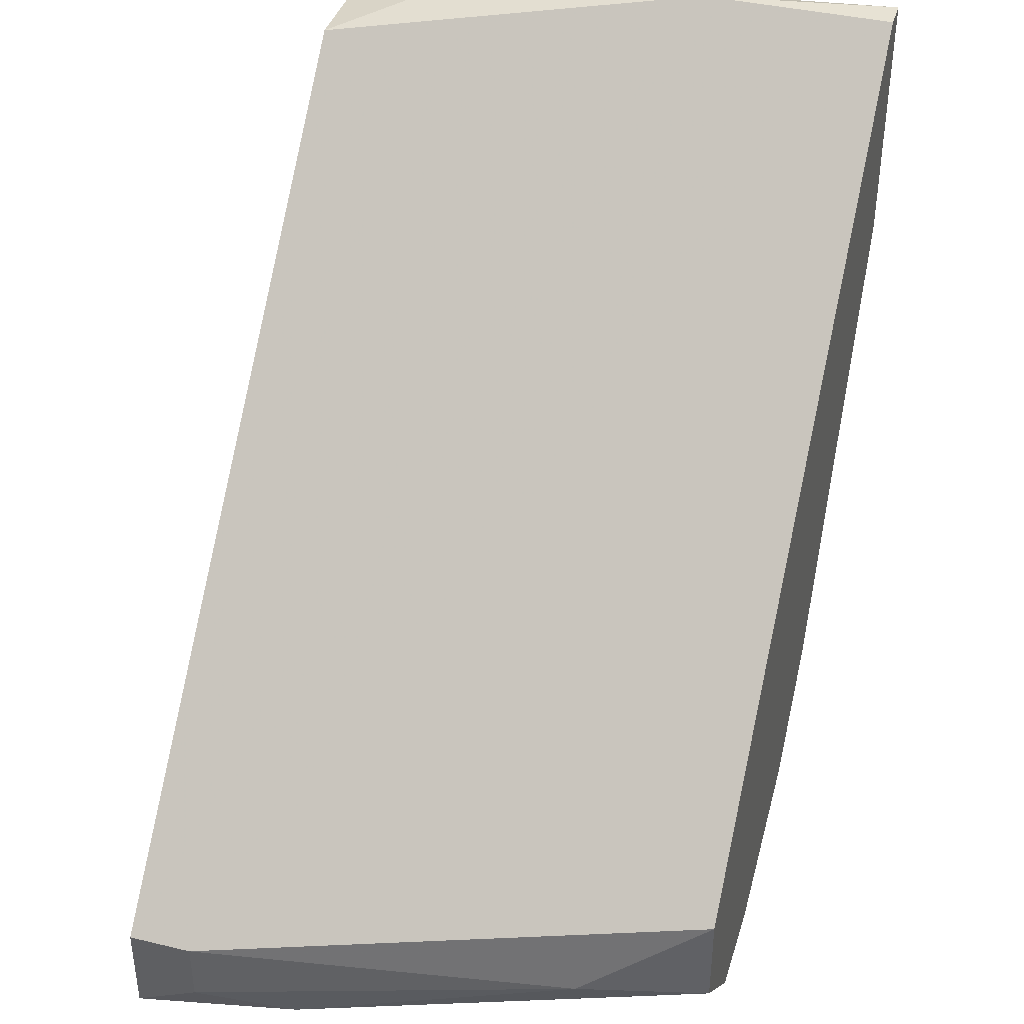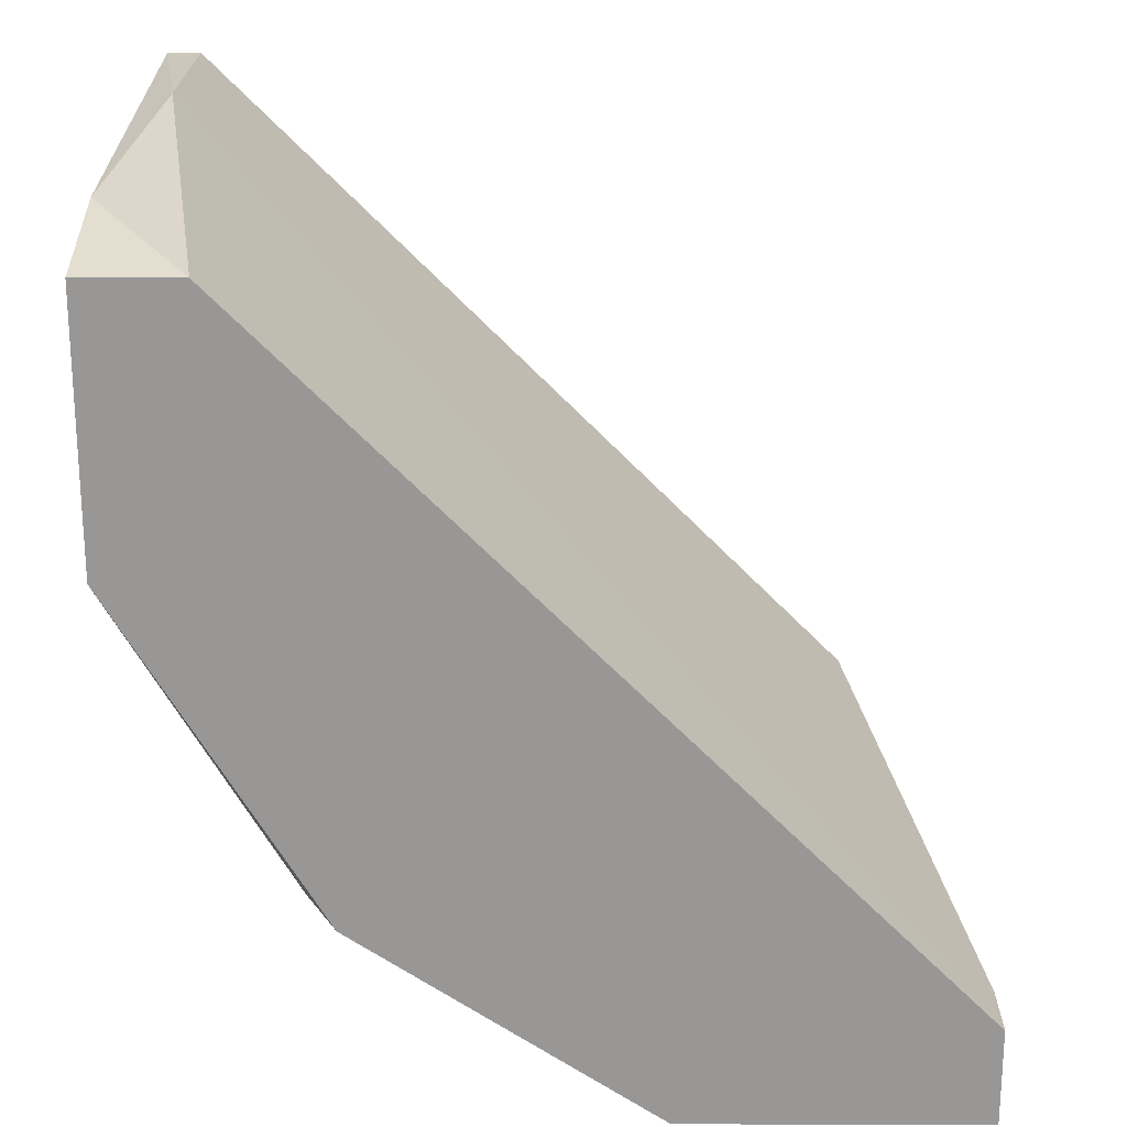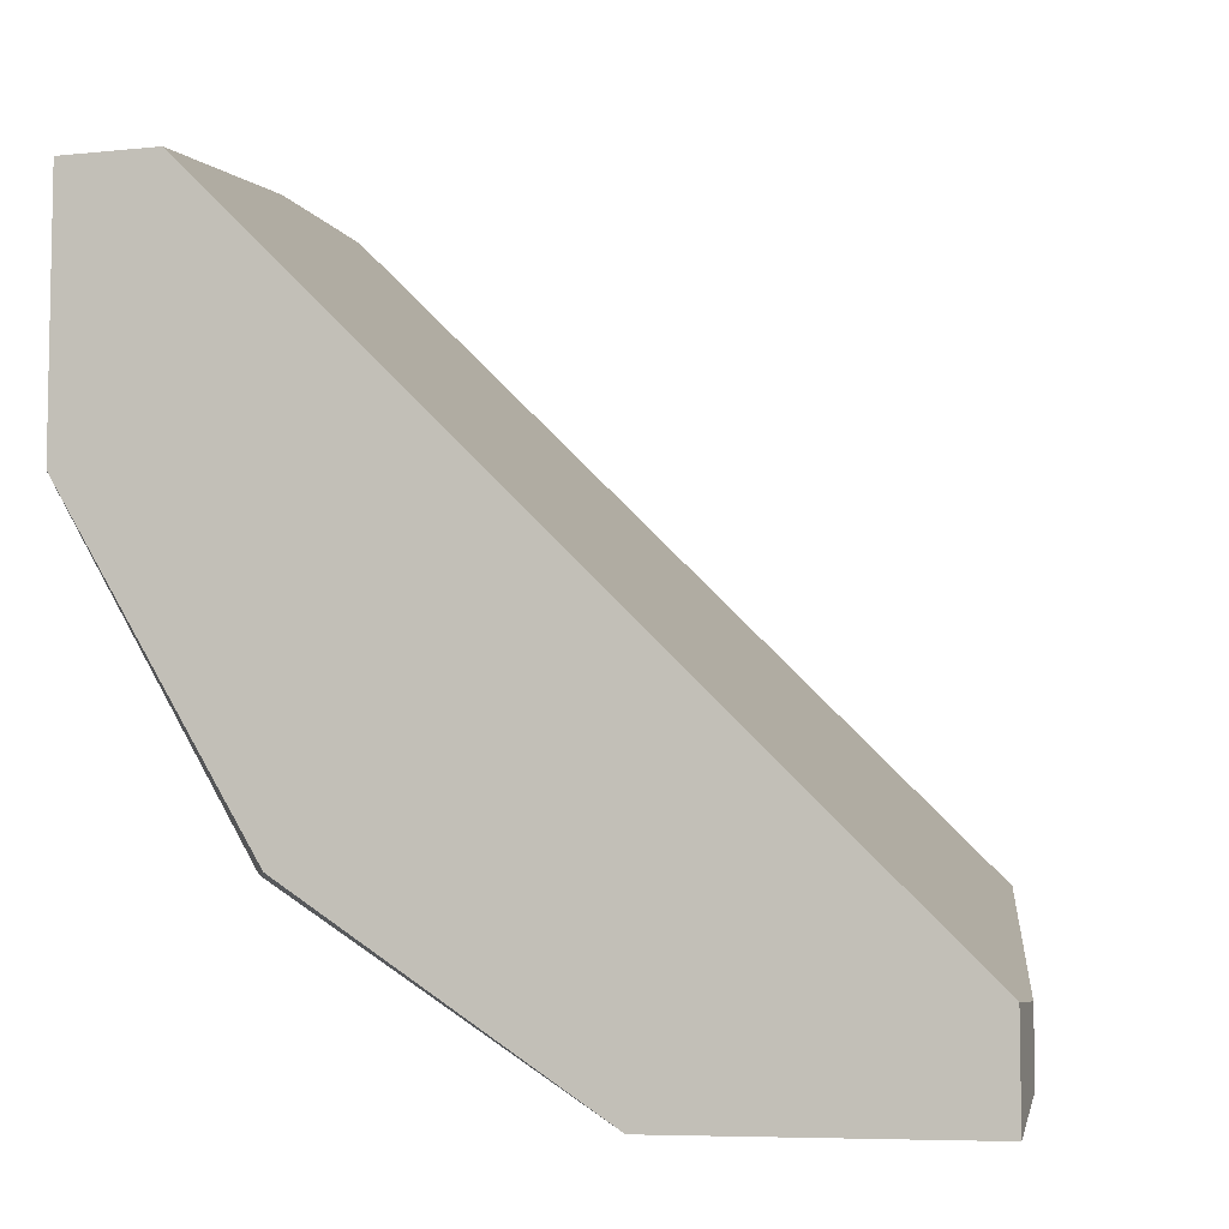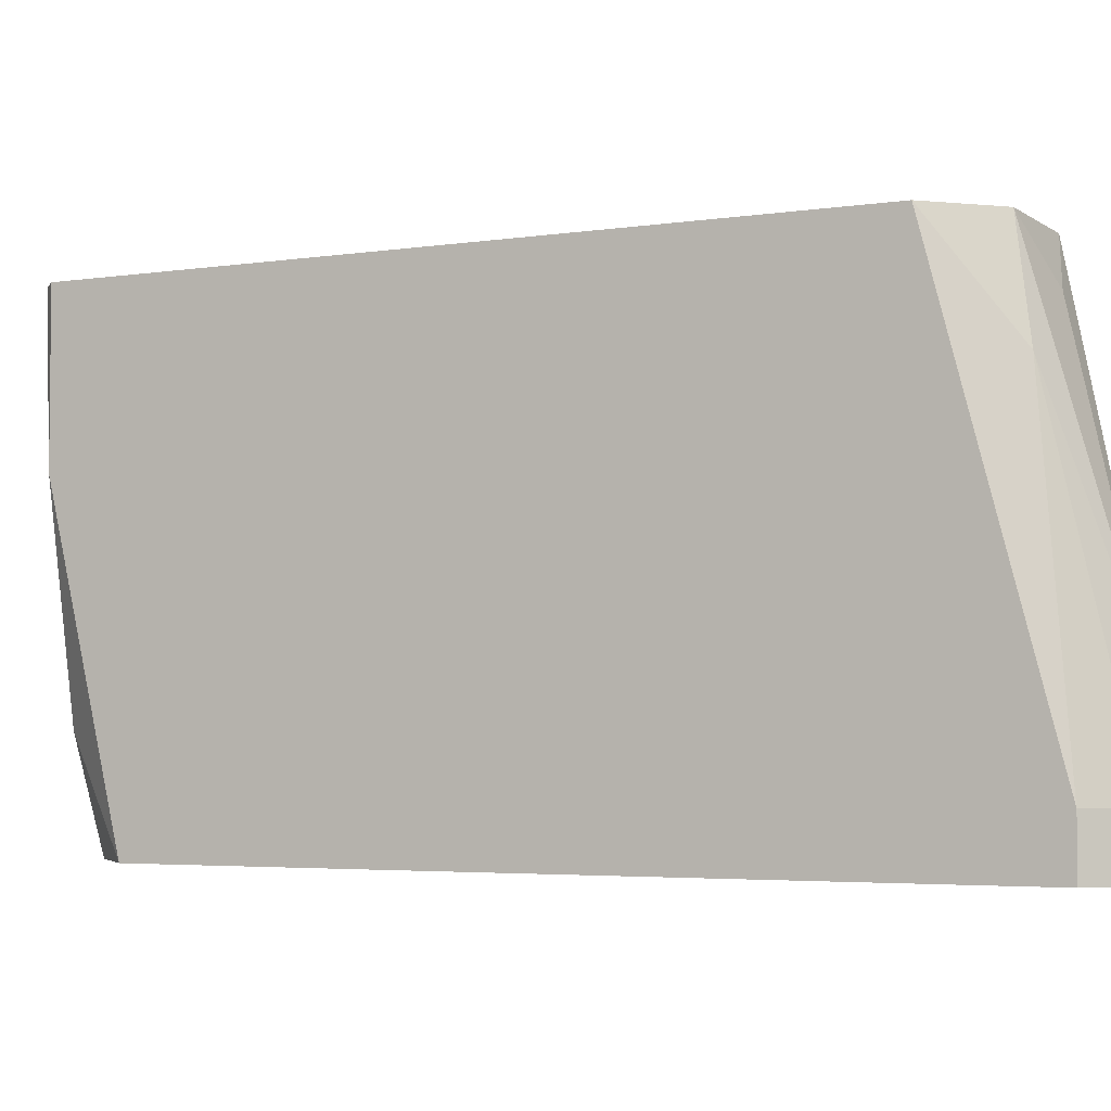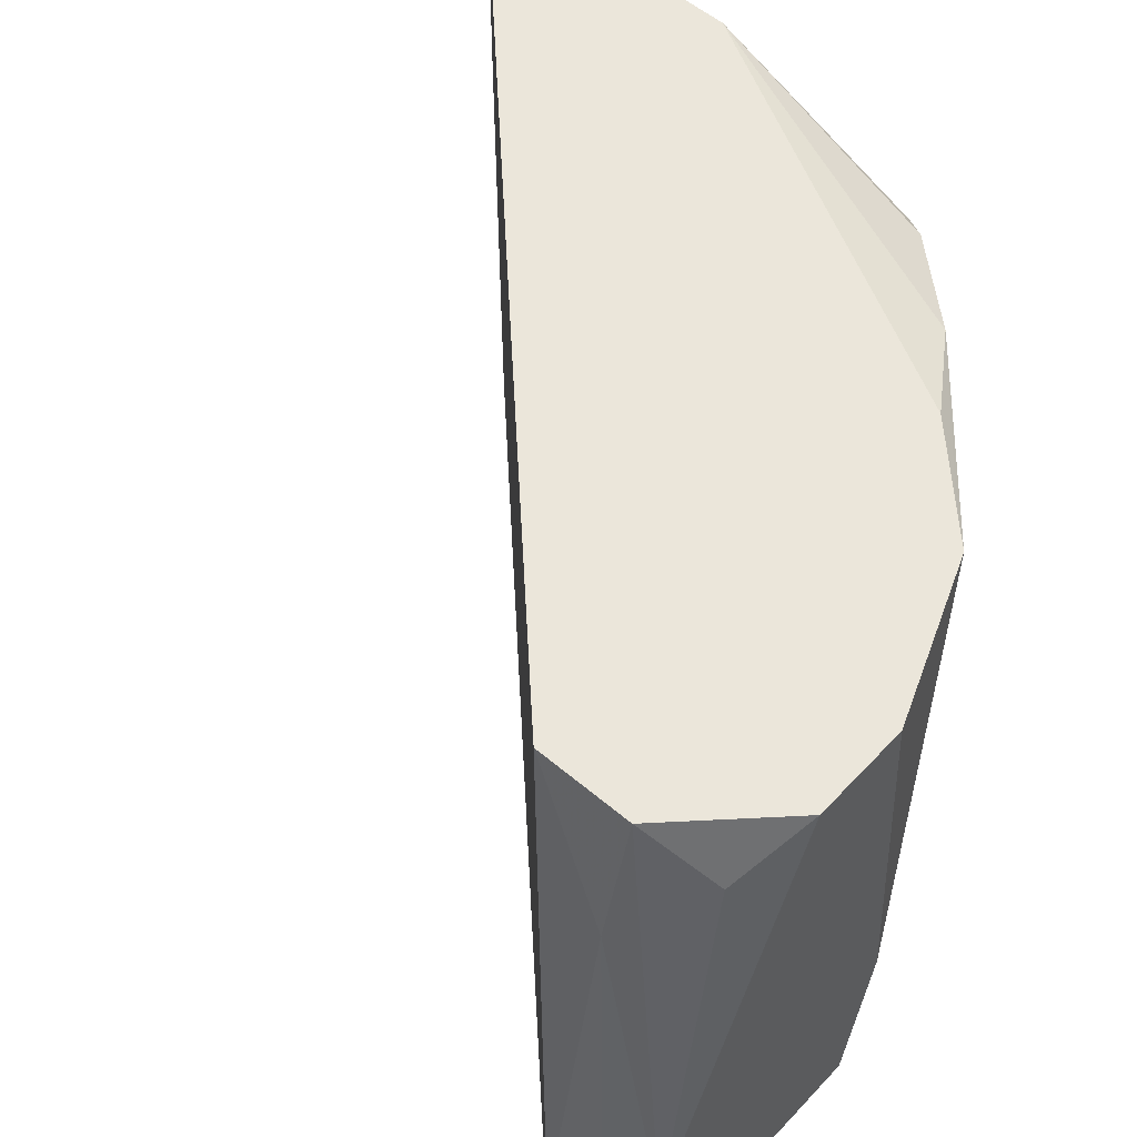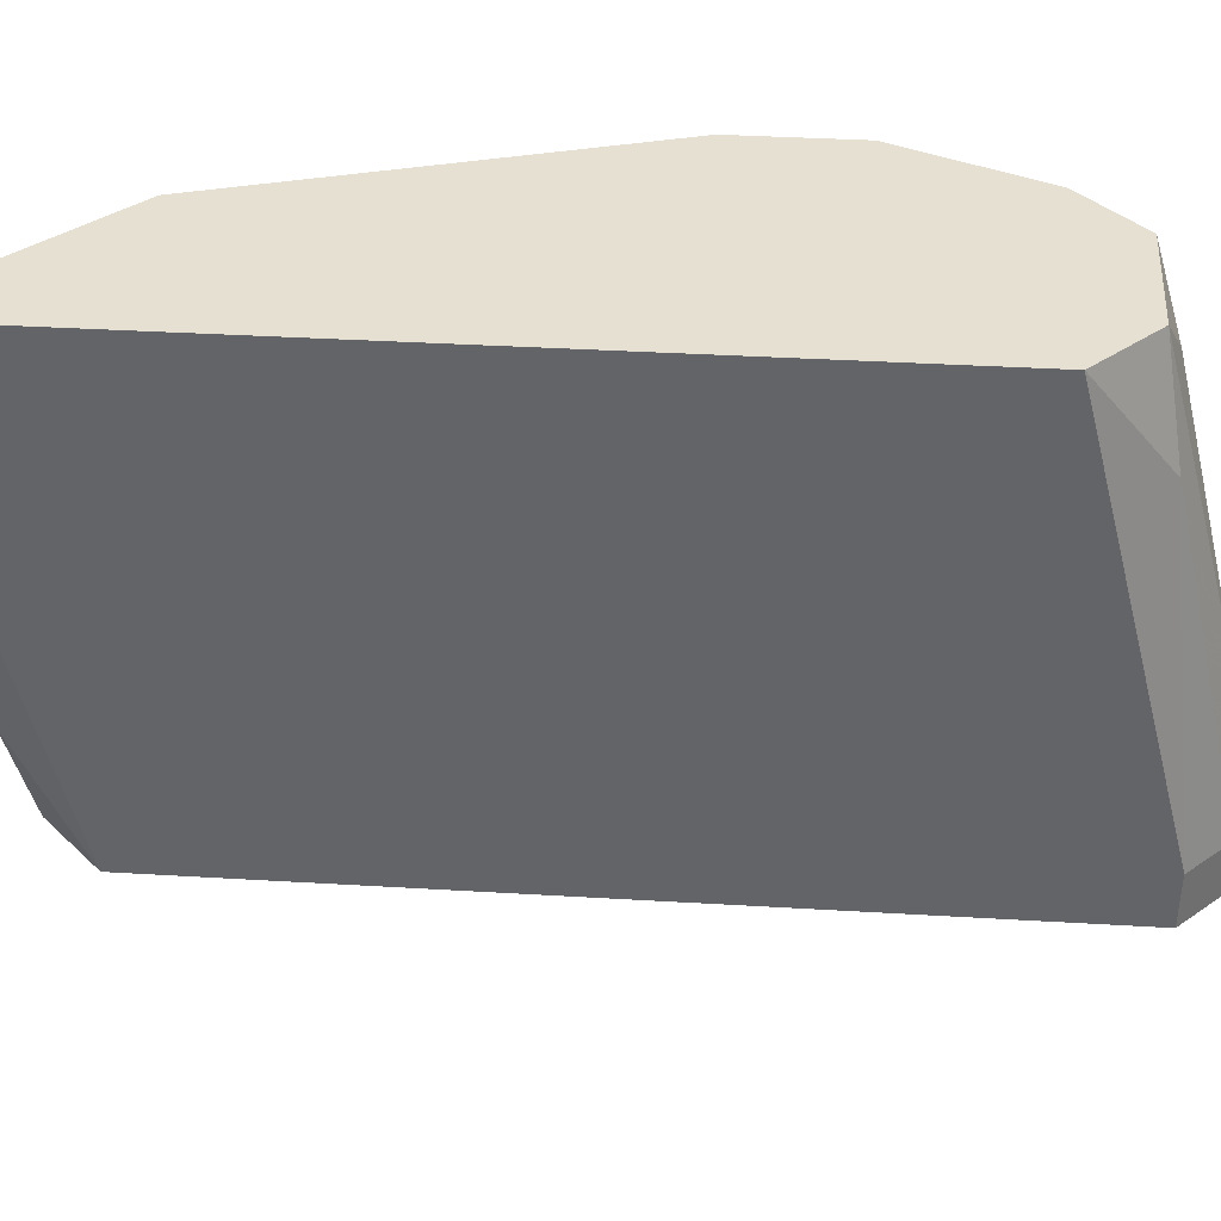
<metadata>
{"format":"obj","ext":"obj","renderer":"f3d","projection":"perspective","resolution":1024,"background":"white","views":[{"elev":39.7,"azim":106.5,"up":"+Z"},{"elev":21.7,"azim":0.3,"up":"+Z"},{"elev":-6.8,"azim":16.9,"up":"+Z"},{"elev":-3.9,"azim":72.0,"up":"+Y"},{"elev":54.8,"azim":131.9,"up":"+Y"},{"elev":38.3,"azim":49.3,"up":"+Y"}]}
</metadata>
<code>
v 0.02067 0.03066 0.0784
v 0.02067 0.0252 0.03481
v 0.02067 0.0143 0.0784
v 0.05881 0.03066 0.007553
v 0.05881 -0.0184 0.007553
v 0.0779 0.01975 0.01573
v 0.05609 -0.004767 0.007553
v 0.03702 0.03066 0.02118
v 0.02612 -0.0184 0.07294
v 0.07516 0.03066 0.02391
v 0.07516 0.03066 0.01573
v 0.04521 0.03066 0.013
v 0.04247 0.03066 0.01573
v 0.07244 0.0252 0.01028
v 0.02885 0.02793 0.02663
v 0.08062 0.003411 0.01573
v 0.08062 -0.004767 0.007553
v 0.01794 0.03066 0.0784
v 0.01794 0.03066 0.05659
v 0.01794 0.01975 0.03753
v 0.01794 0.02248 0.03753
v 0.01794 -0.007489 0.07567
v 0.01794 -0.0184 0.07294
v 0.01794 -0.0184 0.05114
v 0.067 0.03066 0.007553
v 0.0343 -0.0184 0.02391
v 0.03157 -0.01294 0.02391
v 0.08335 -0.01294 0.01028
v 0.08335 -0.01294 0.01573
v 0.08335 -0.0184 0.007553
v 0.08335 -0.0184 0.01573
f 11 17 14
f 9 24 5
f 29 16 10
f 1 29 10
f 13 1 10
f 13 10 25
f 9 5 30
f 5 25 30
f 21 24 22
f 21 22 19
f 1 13 19
f 13 25 12
f 25 10 11
f 29 1 31
f 30 29 31
f 9 30 31
f 25 5 7
f 5 27 7
f 27 12 7
f 13 12 15
f 12 27 15
f 19 22 18
f 1 19 18
f 5 24 26
f 27 5 26
f 24 27 26
f 24 9 23
f 22 24 23
f 9 22 23
f 12 25 4
f 25 7 4
f 7 12 4
f 30 25 17
f 22 9 3
f 31 1 3
f 9 31 3
f 1 18 3
f 18 22 3
f 24 21 20
f 27 24 20
f 21 15 20
f 15 27 20
f 10 16 6
f 11 10 6
f 17 11 6
f 21 19 2
f 15 21 2
f 19 15 2
f 19 13 8
f 15 19 8
f 13 15 8
f 16 29 28
f 29 30 28
f 30 17 28
f 6 16 28
f 17 6 28
f 25 11 14
f 17 25 14

</code>
